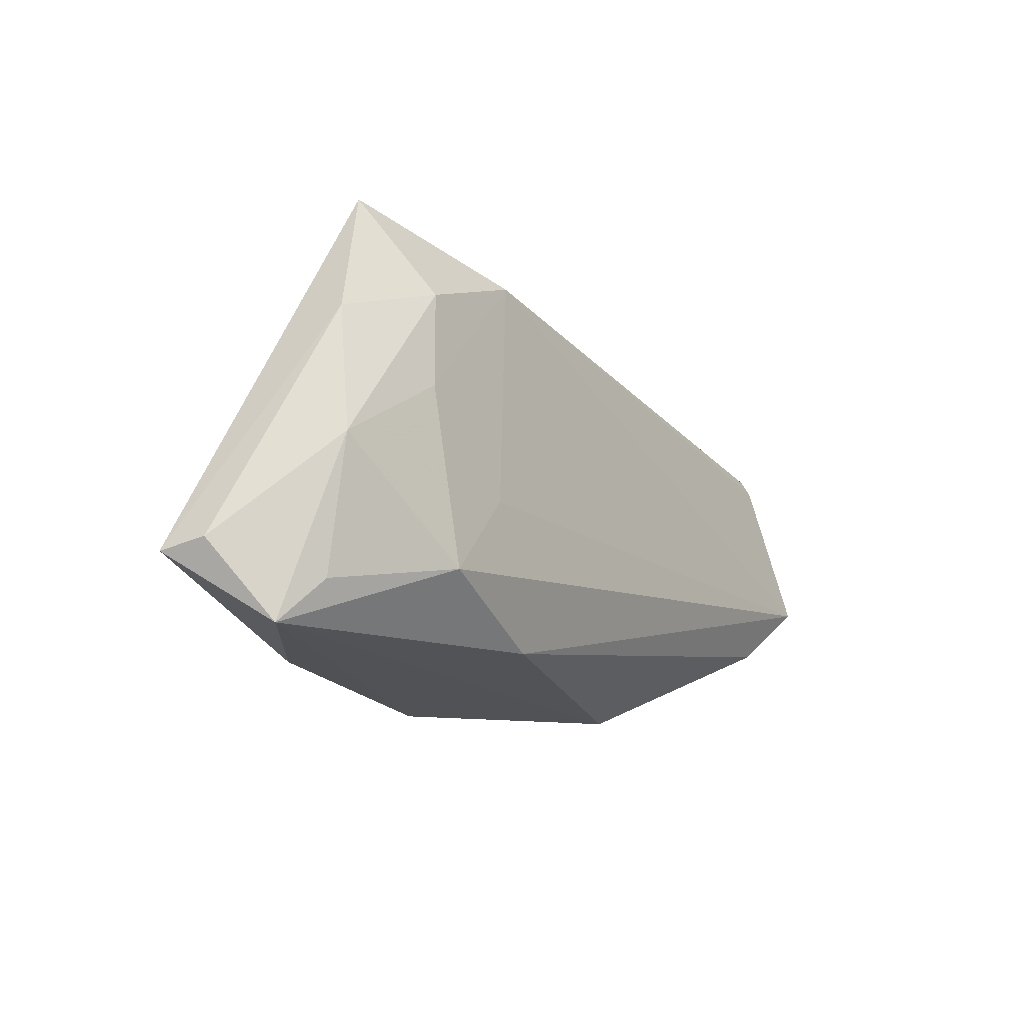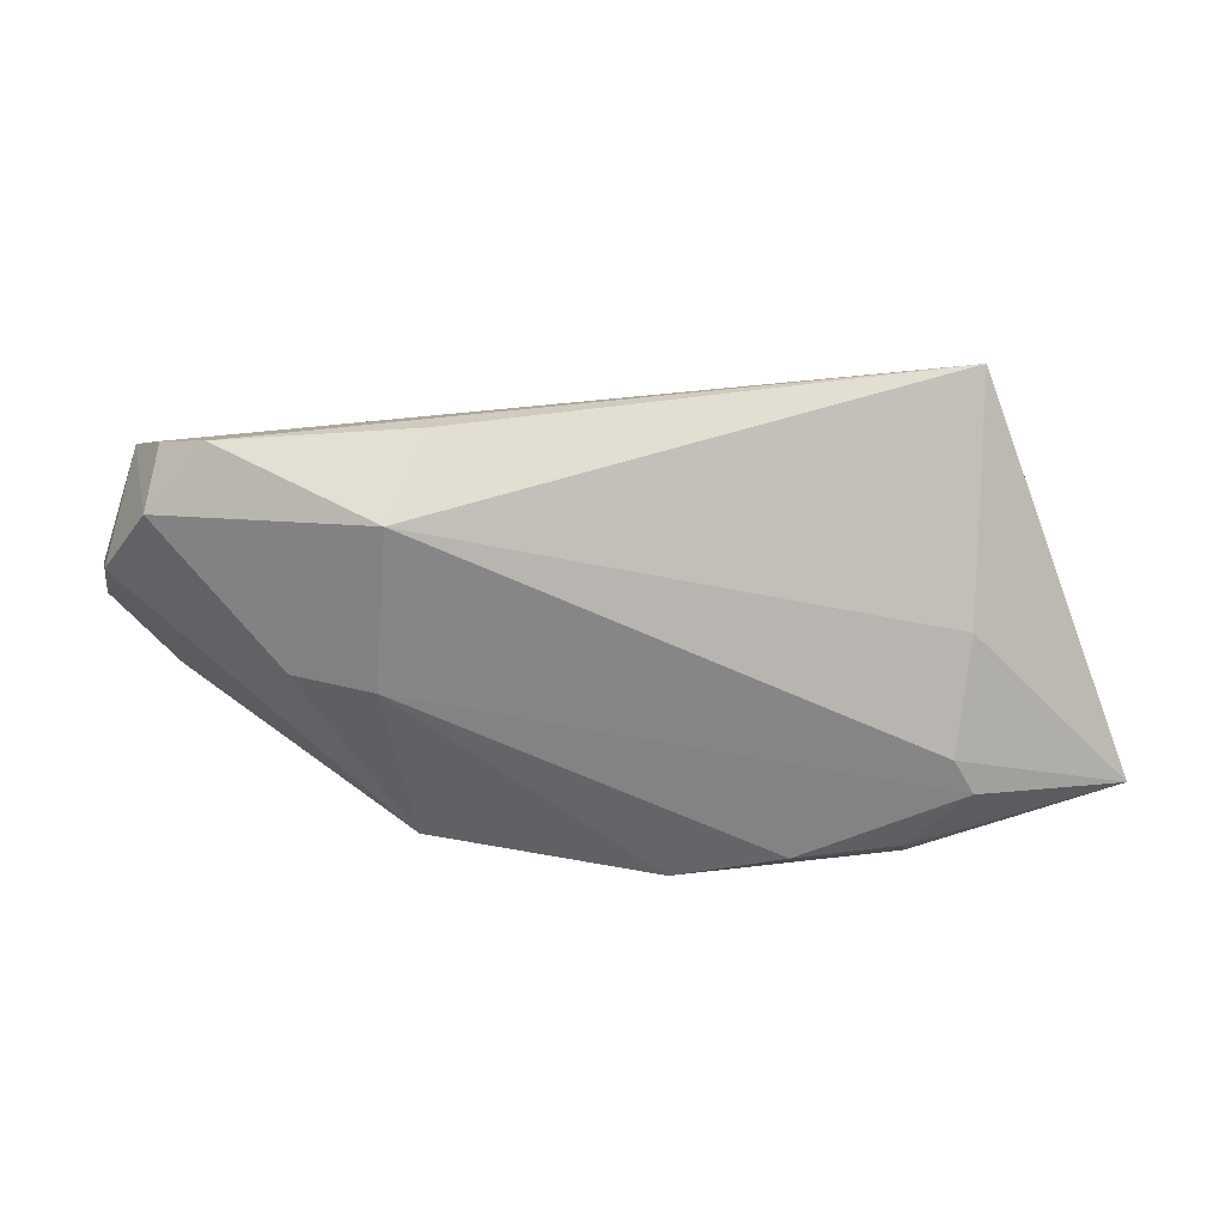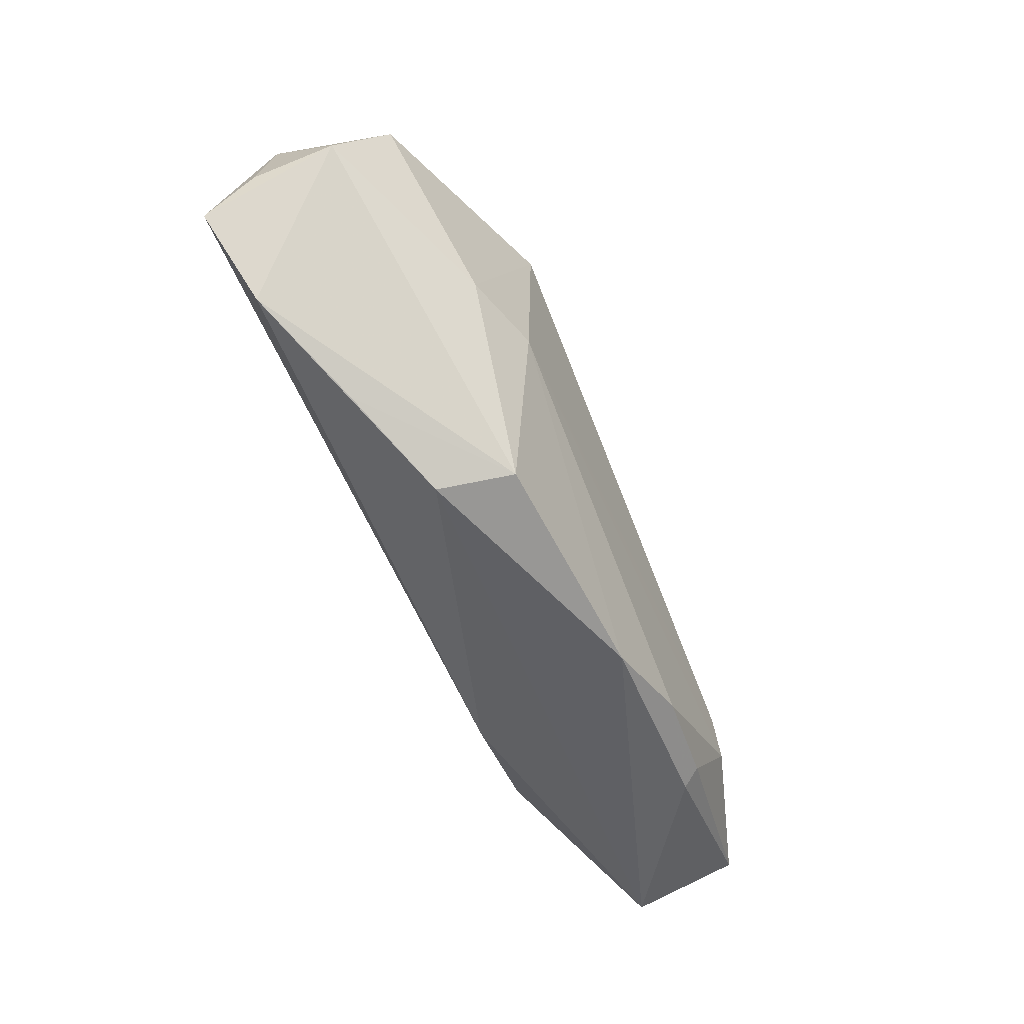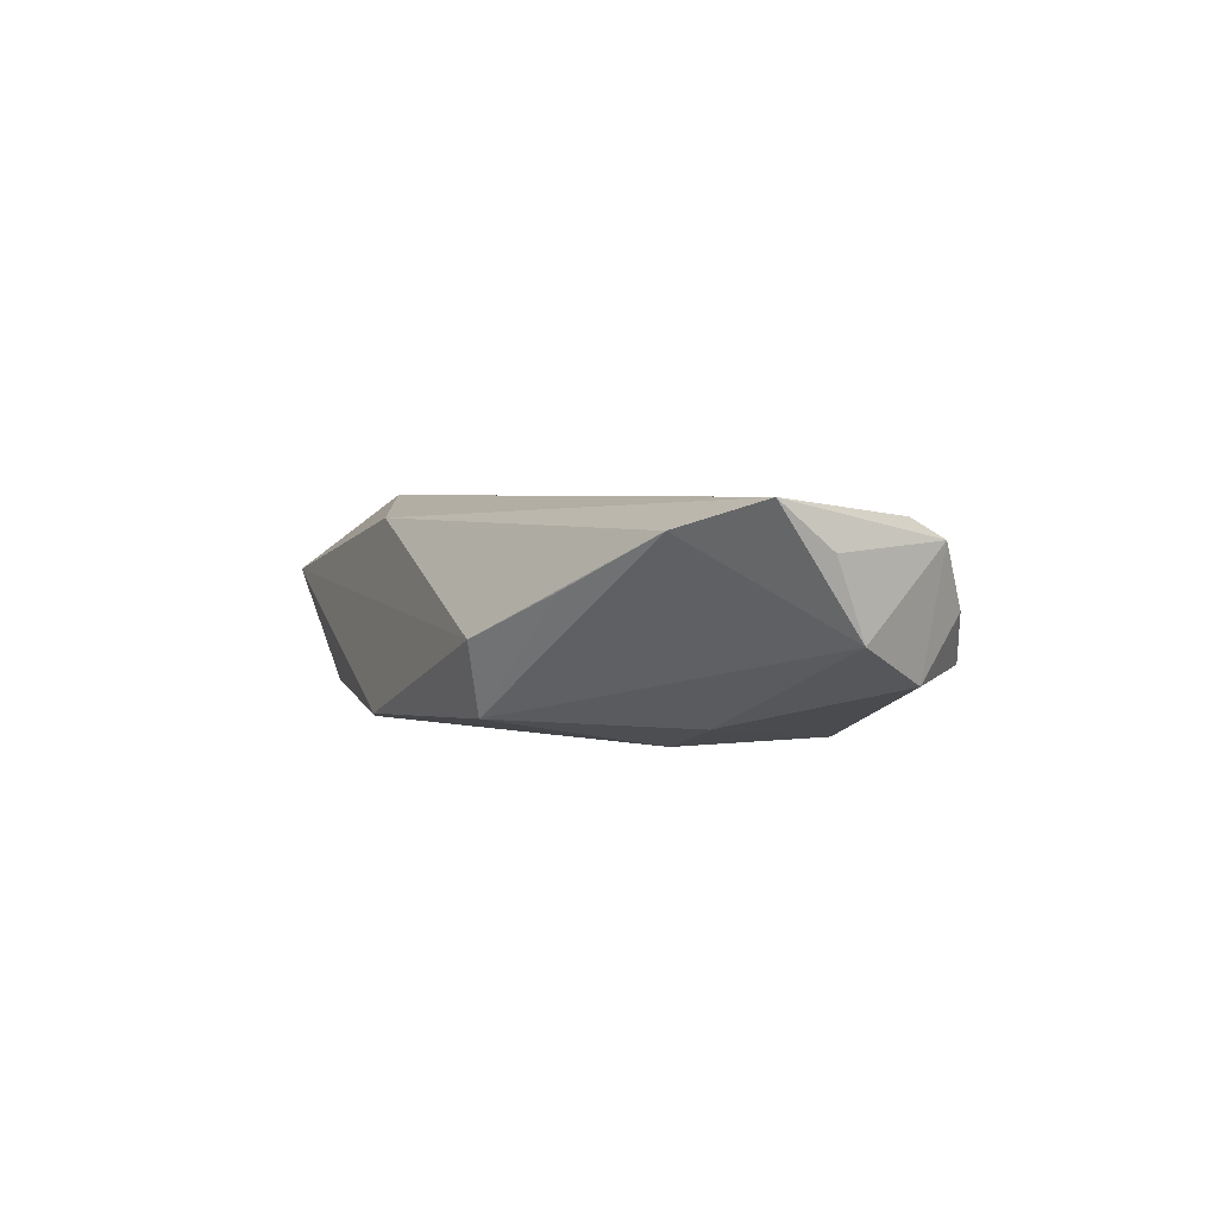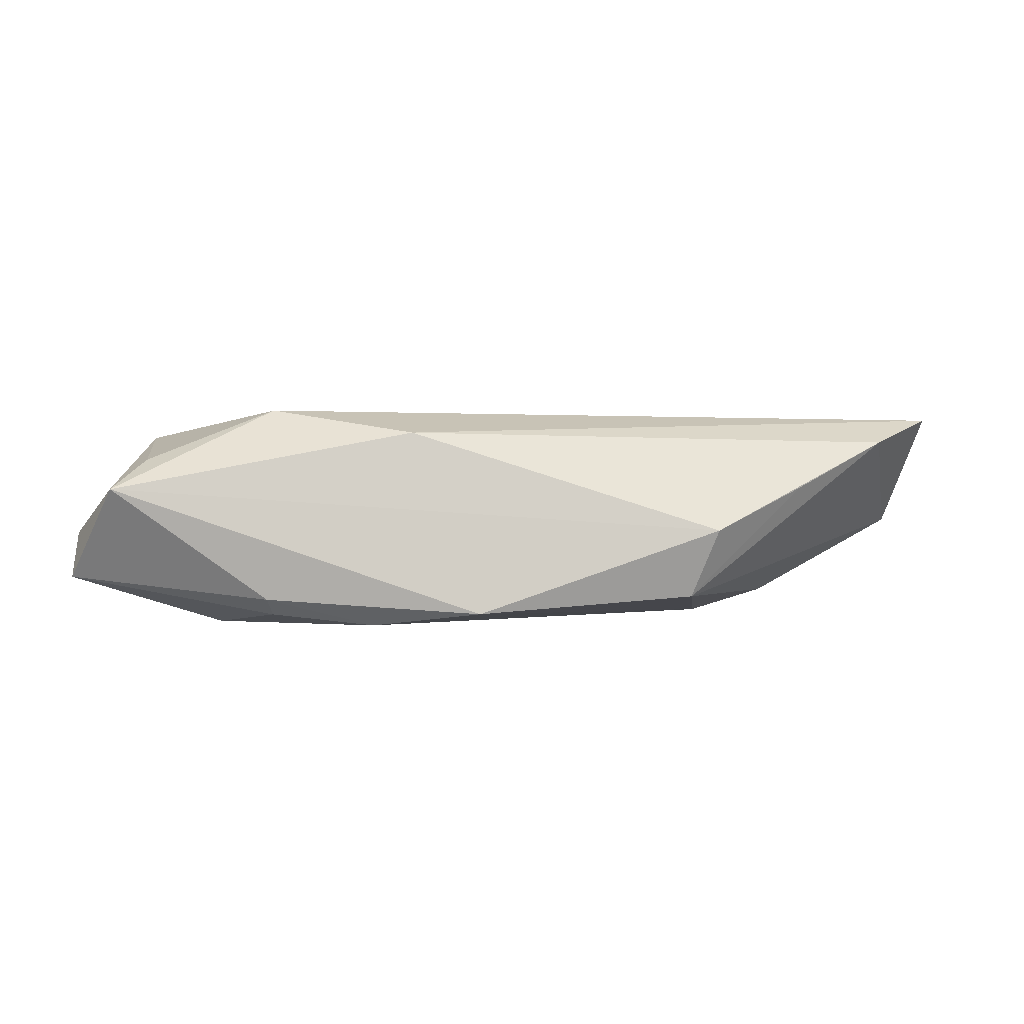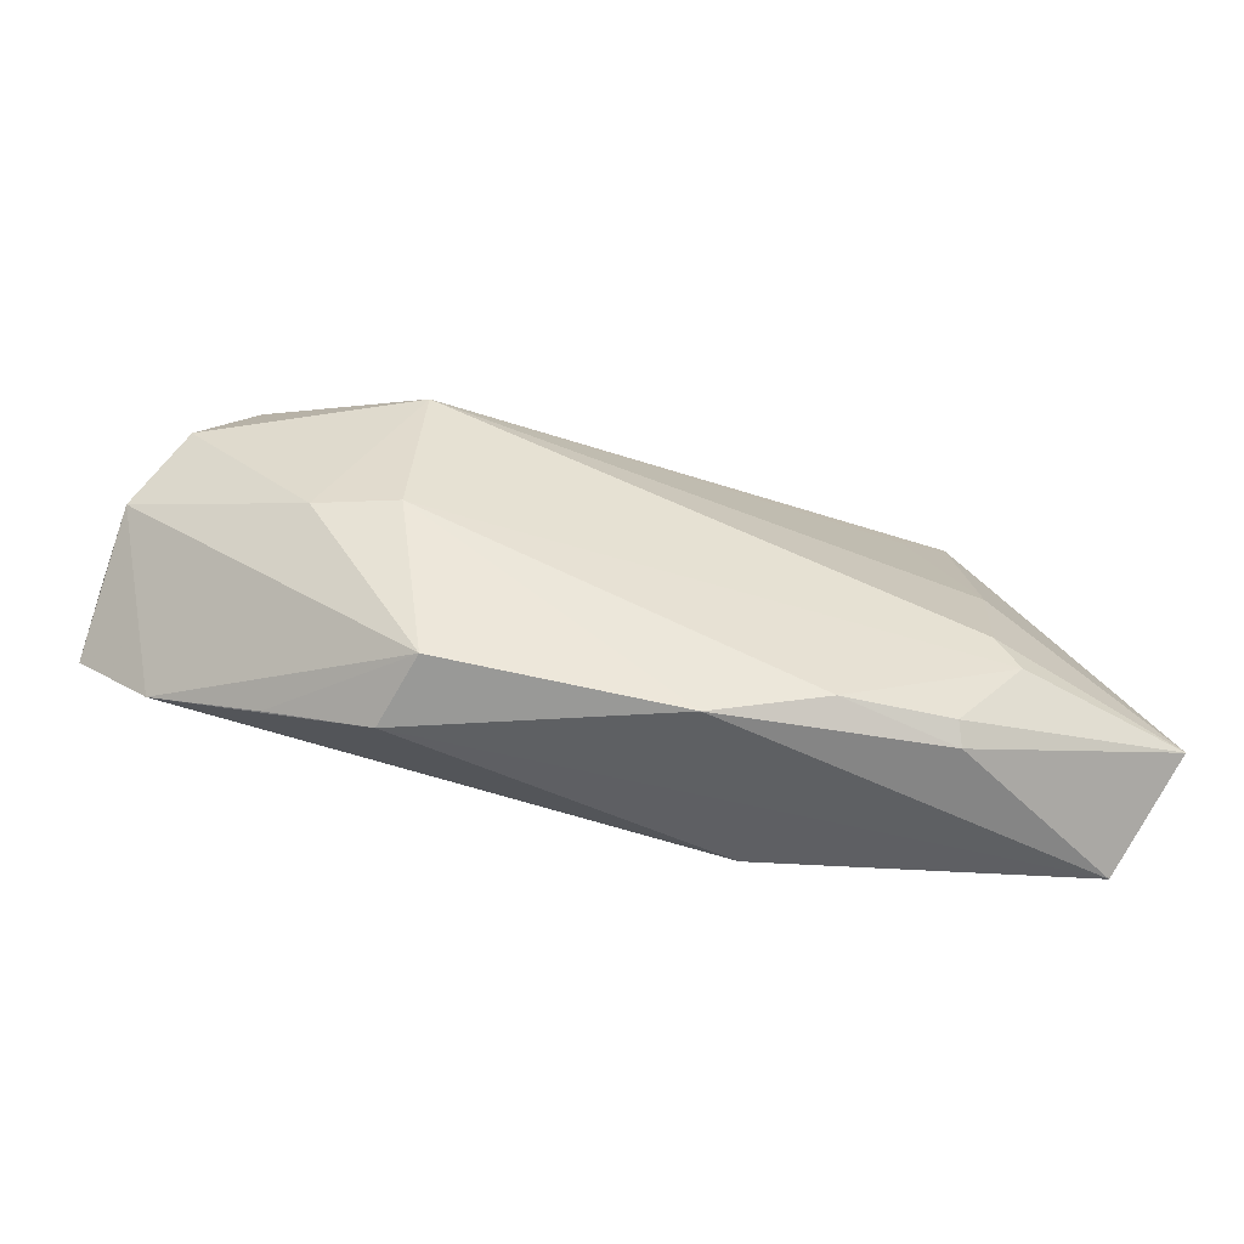
<metadata>
{"format":"obj","ext":"obj","renderer":"f3d","projection":"perspective","resolution":1024,"background":"white","views":[{"elev":-18.2,"azim":-57.1,"up":"+Y"},{"elev":29.0,"azim":177.6,"up":"+Y"},{"elev":-49.7,"azim":114.3,"up":"+Y"},{"elev":2.6,"azim":71.5,"up":"+Z"},{"elev":1.6,"azim":-3.7,"up":"+Z"},{"elev":-50.8,"azim":170.5,"up":"+Y"}]}
</metadata>
<code>
v -0.03393 0.01792 0.01141
v 0.05353 -0.00978 0.009783
v -0.04945 -0.004611 0.0104
v 0.06113 0.005271 0.007576
v 0.02205 0.02769 -0.005232
v 0.02806 -0.02348 -0.002232
v 0.04605 0.02642 -0.004851
v 0.02462 -0.02126 -0.01126
v -0.04069 0.03009 0.004278
v 0.05381 0.0168 0.01117
v 0.05328 0.01845 -0.006491
v -0.03361 0.02518 0.0003942
v 0.03826 0.0009012 -0.01186
v 0.02659 0.02041 -0.01443
v -0.01324 -0.0233 0.01092
v 0.0404 -0.01682 0.003408
v -0.03885 0.002973 -0.009315
v 0.05919 0.009401 -0.001839
v 0.02824 -0.0001115 -0.01474
v -0.05815 -0.01731 -0.002508
v -0.05892 -0.01828 -0.008415
v -0.04844 -0.02137 0.007313
v -0.05249 -0.02687 0.003473
v -0.03174 -0.02322 -0.01323
v -0.03241 -0.02535 -0.01113
v -0.03195 -0.0173 0.01398
v -0.01841 -0.02363 -0.01474
v -0.0367 -0.01065 -0.01469
v -0.01785 0.0249 0.01127
v -0.02248 -0.006213 0.01346
v -0.0393 -0.01532 -0.01474
v -0.03525 0.005235 0.01238
v -0.04705 0.01271 0.007088
v 0.06224 -0.001688 0.01309
v -0.004367 -0.02687 -0.01306
v 0.05202 0.0237 0.001228
v 0.05605 0.01995 0.00876
f 26 15 34
f 32 3 26
f 18 8 13
f 19 8 35
f 14 13 19
f 19 13 8
f 35 8 6
f 4 34 18
f 18 37 4
f 4 37 34
f 34 37 10
f 35 6 23
f 23 6 15
f 20 21 23
f 15 26 23
f 23 3 20
f 30 26 34
f 32 26 30
f 18 13 11
f 11 13 14
f 11 37 18
f 18 34 2
f 2 8 18
f 34 15 2
f 15 6 2
f 29 10 37
f 37 9 29
f 34 10 29
f 29 30 34
f 32 30 29
f 21 31 24
f 21 9 17
f 22 26 3
f 3 23 22
f 22 23 26
f 7 11 14
f 16 6 8
f 8 2 16
f 16 2 6
f 32 29 1
f 1 29 9
f 1 3 32
f 3 1 33
f 20 3 33
f 33 1 9
f 33 21 20
f 33 9 21
f 27 24 31
f 27 19 35
f 27 31 19
f 25 23 21
f 21 24 25
f 35 23 25
f 25 27 35
f 24 27 25
f 28 31 21
f 21 17 28
f 28 17 14
f 14 19 28
f 19 31 28
f 12 9 14
f 14 17 12
f 12 17 9
f 37 11 36
f 11 7 36
f 36 9 37
f 36 7 9
f 14 9 5
f 5 7 14
f 9 7 5

</code>
